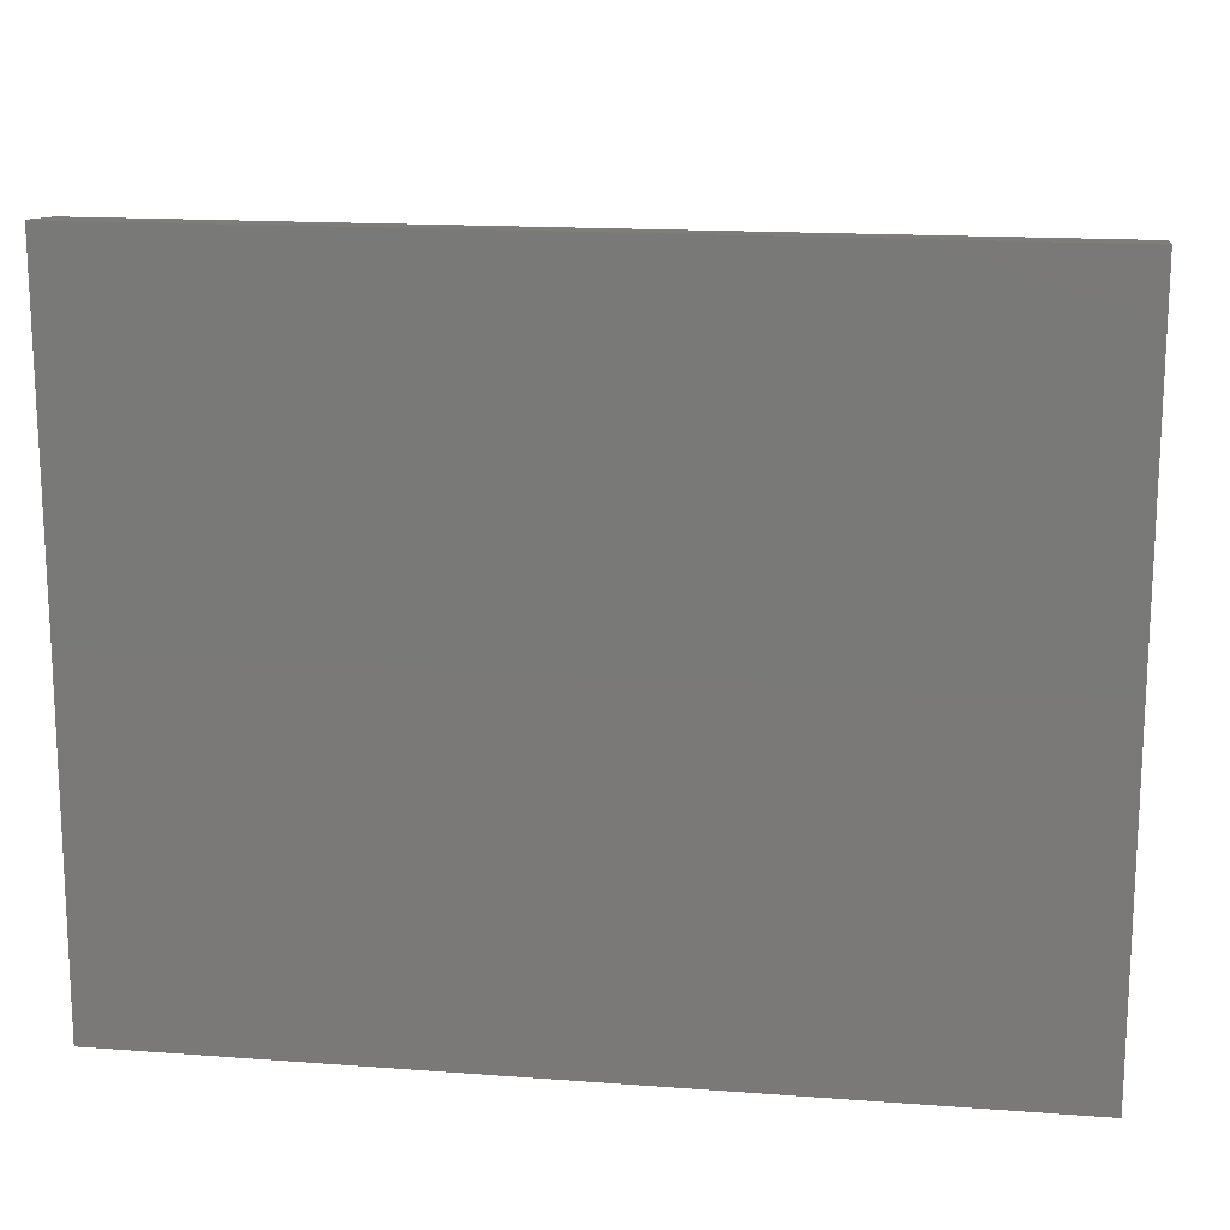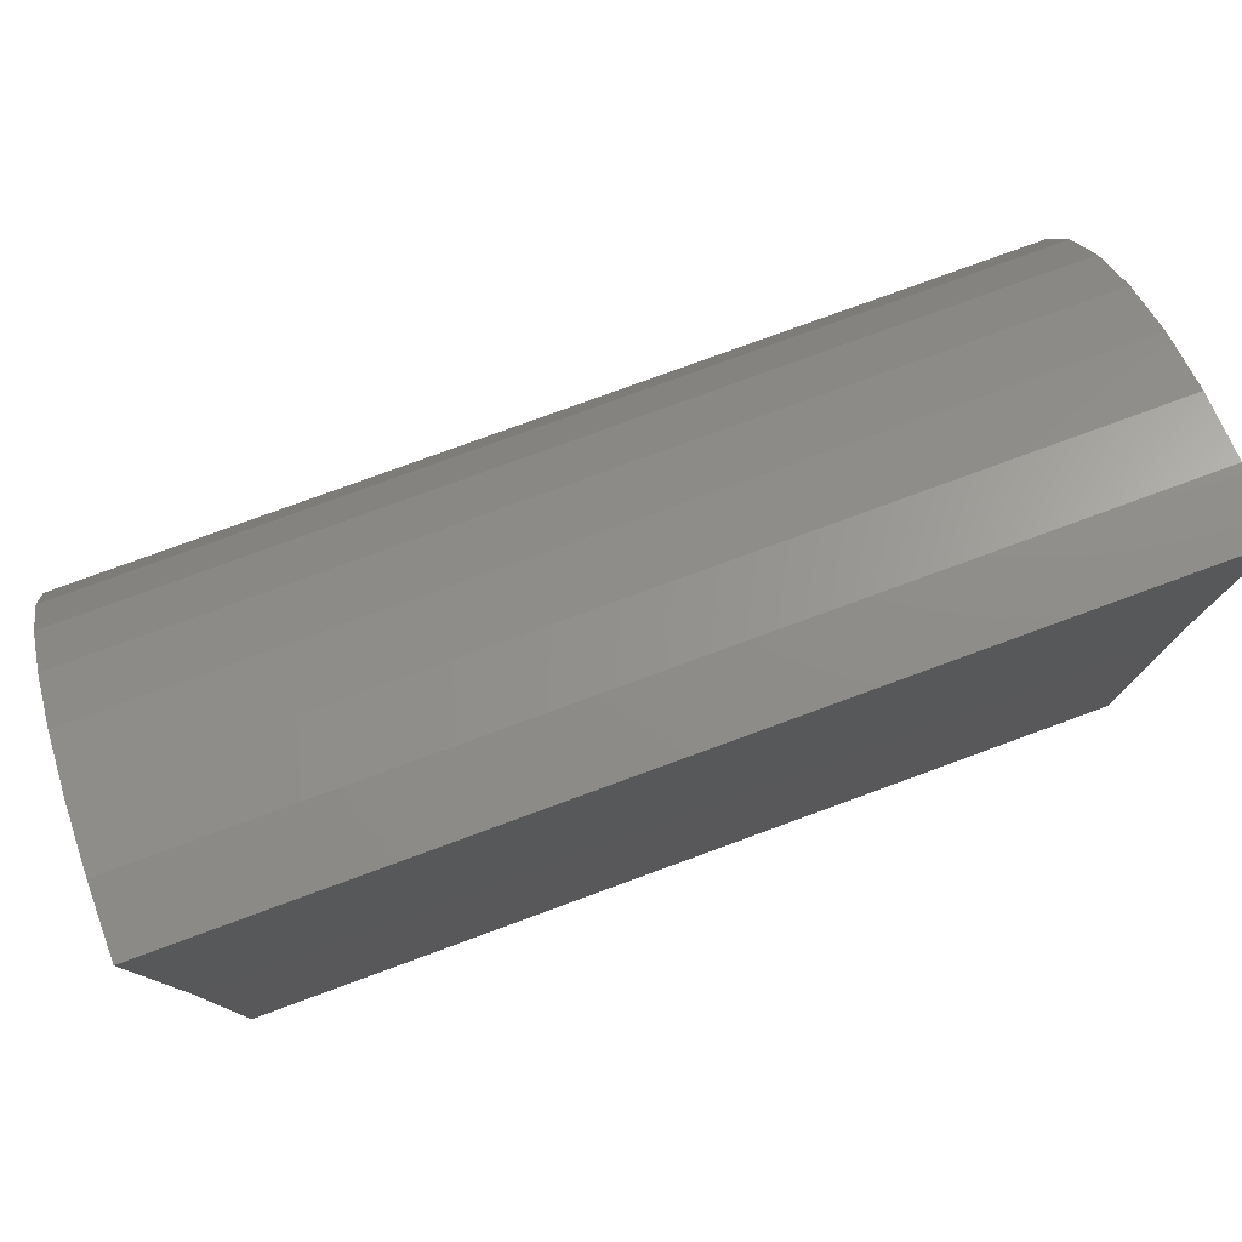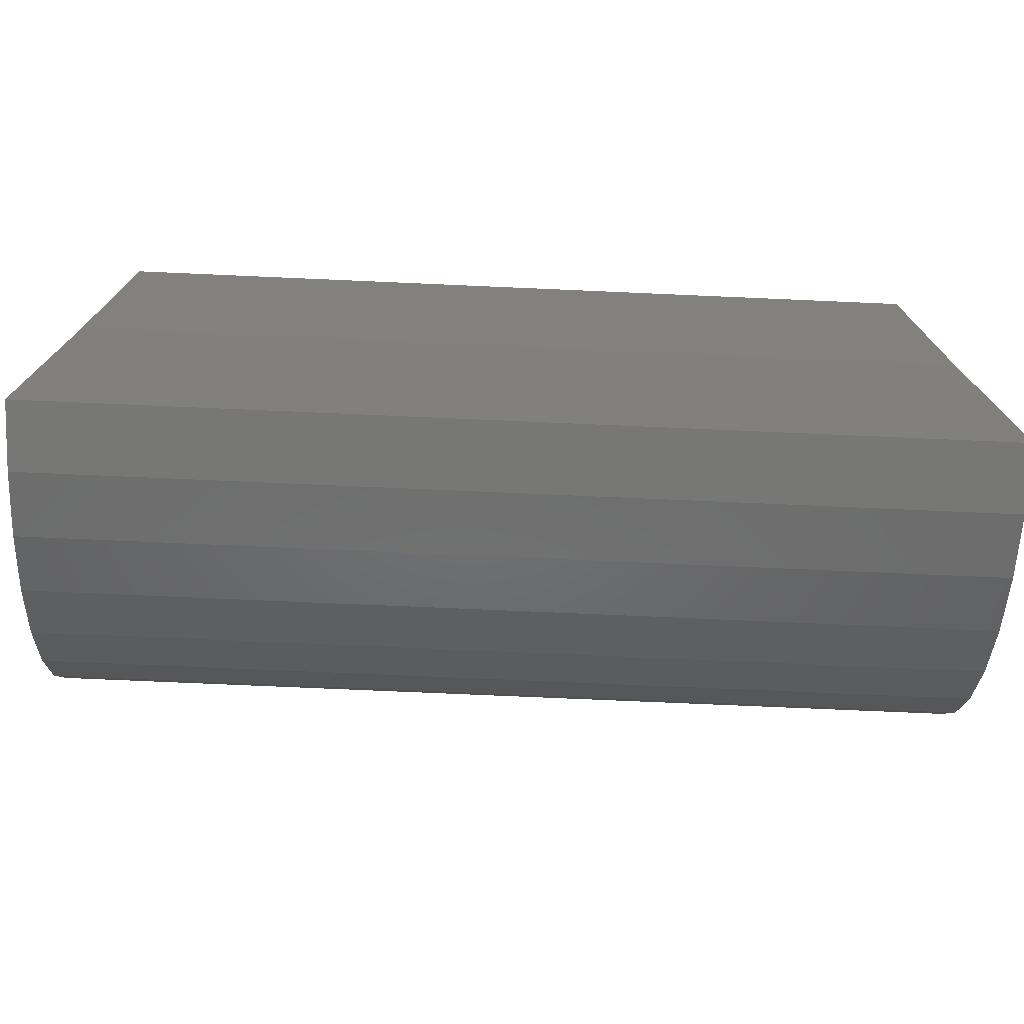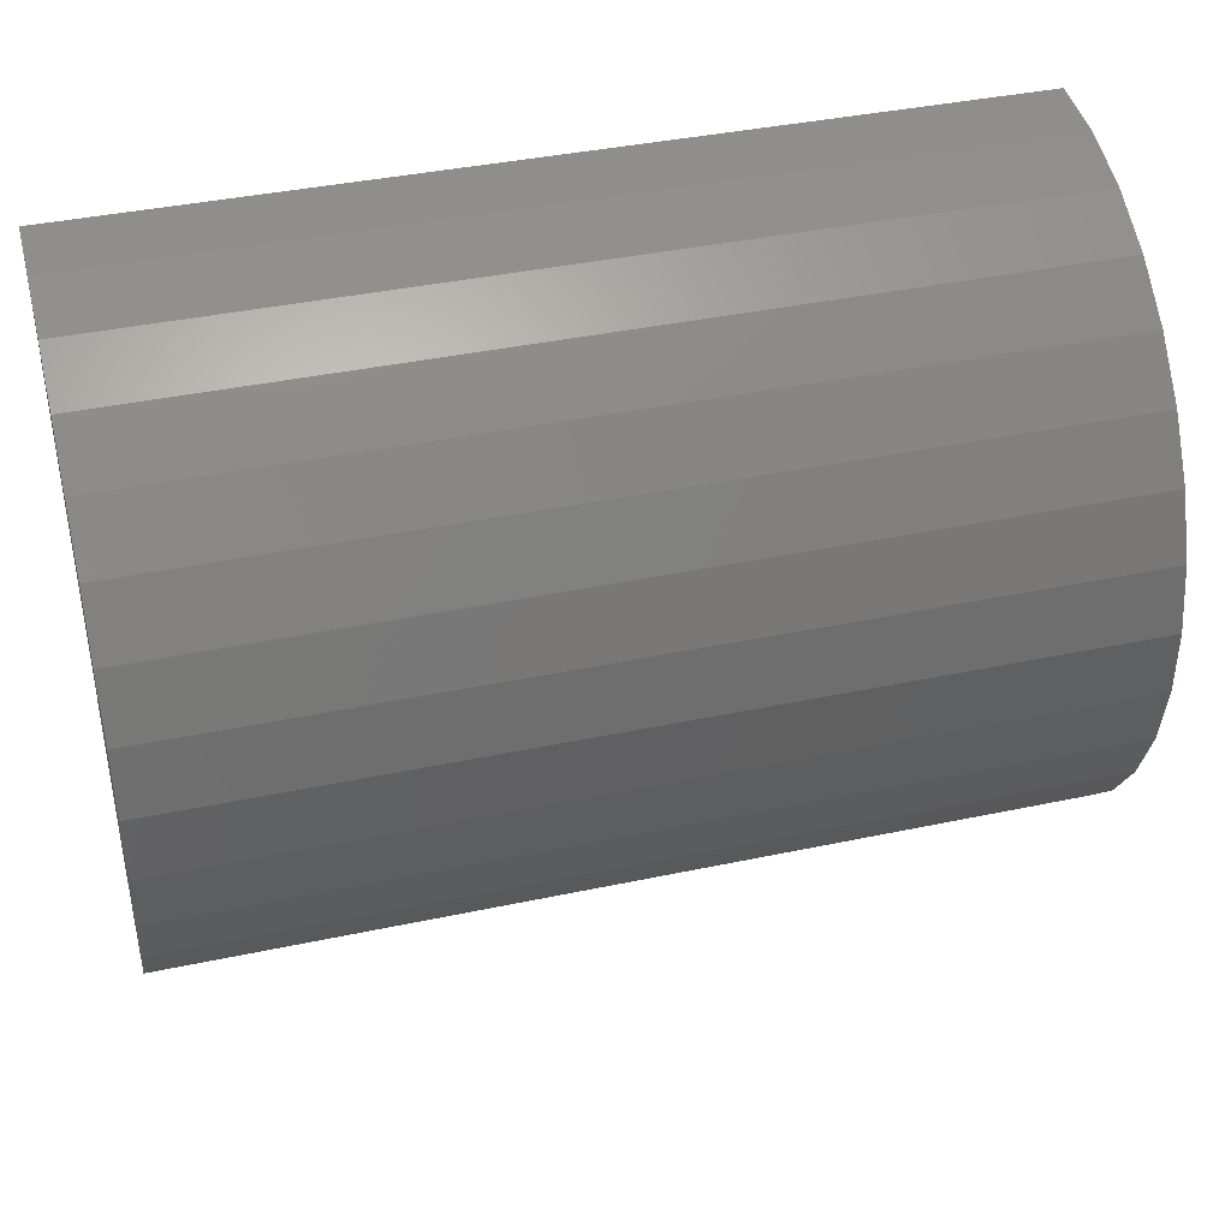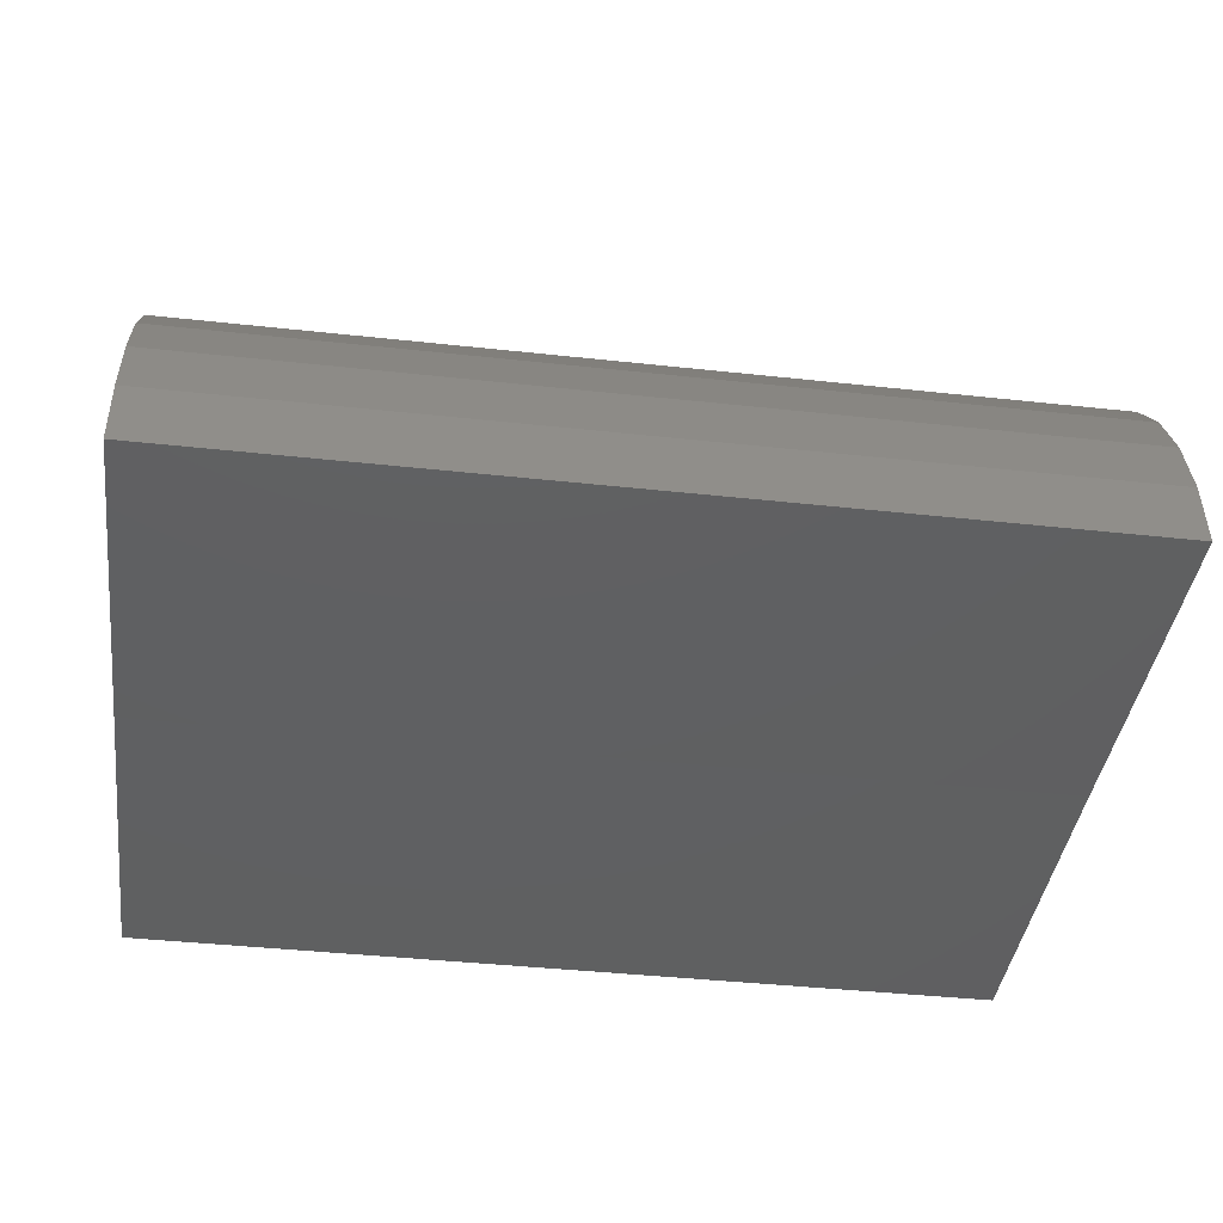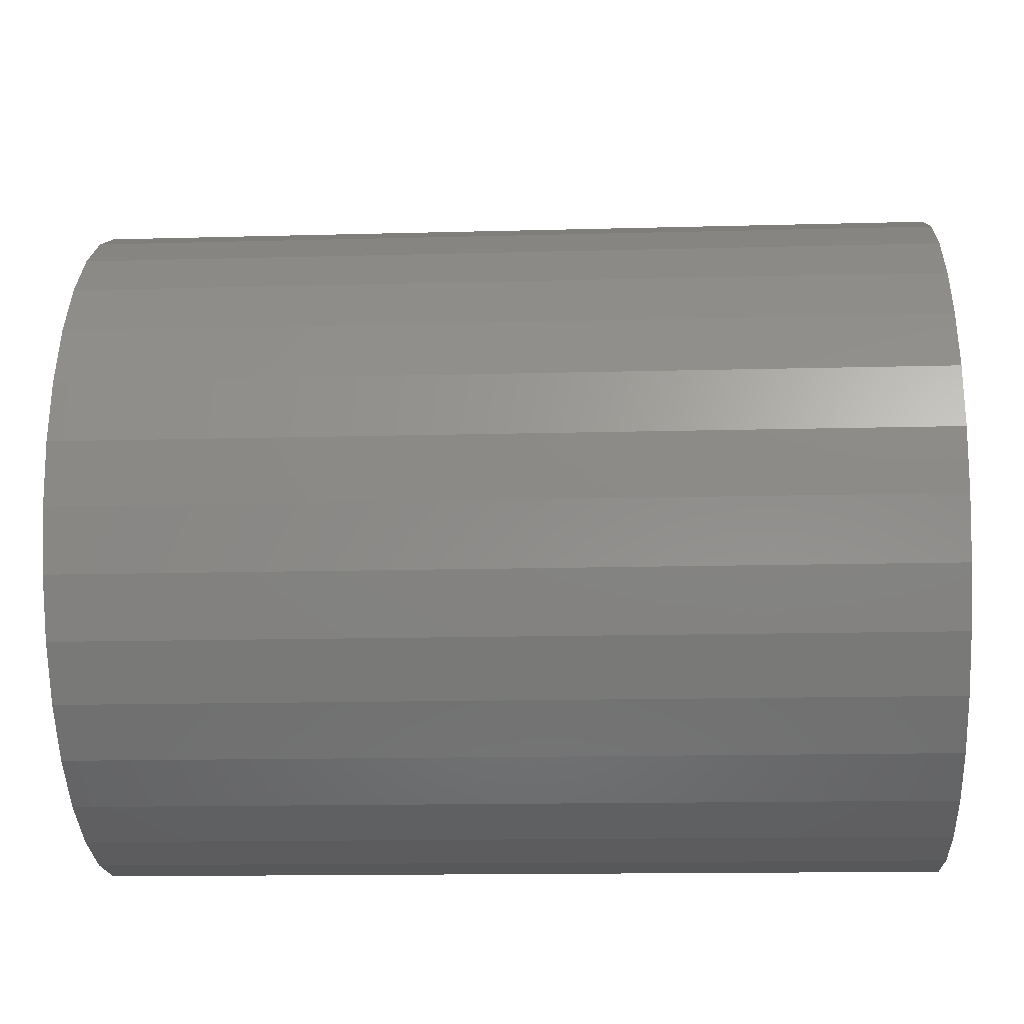
<metadata>
{"format":"stl","ext":"stl","renderer":"f3d","projection":"perspective","resolution":1024,"background":"white","views":[{"elev":16.2,"azim":-171.3,"up":"+Y"},{"elev":78.9,"azim":159.9,"up":"+Y"},{"elev":-74.6,"azim":177.5,"up":"+Y"},{"elev":39.8,"azim":-14.7,"up":"+Y"},{"elev":-40.9,"azim":-7.6,"up":"+Z"},{"elev":-14.8,"azim":3.3,"up":"+Y"}]}
</metadata>
<code>
# stl→obj: 38 verts, 72 faces
v -0.75 -0.3047 0
v 0.75 -0.3047 0
v -0.75 -0.9046 -0.007392
v 0.75 -0.9046 -0.007392
v -0.75 0.2953 0
v 0.75 0.2953 0
v -0.75 -0.8957 0.1034
v -0.75 -0.8665 0.2107
v -0.75 0.2545 0.2176
v -0.75 0.285 0.1107
v -0.75 0.05516 0.4801
v -0.75 -0.5764 0.5349
v -0.75 -0.03958 0.5383
v -0.75 -0.4731 0.5759
v -0.75 -0.1434 0.5779
v -0.75 -0.3639 0.5971
v -0.75 -0.2528 0.5978
v -0.75 -0.6704 0.4756
v -0.75 0.1375 0.4055
v -0.75 -0.7519 0.4
v -0.75 0.2048 0.317
v -0.75 -0.818 0.3107
v 0.75 -0.8957 0.1034
v 0.75 -0.8665 0.2107
v 0.75 -0.818 0.3107
v 0.75 -0.7519 0.4
v 0.75 -0.6704 0.4756
v 0.75 -0.5764 0.5349
v 0.75 -0.4731 0.5759
v 0.75 -0.3639 0.5971
v 0.75 -0.2528 0.5978
v 0.75 -0.1434 0.5779
v 0.75 -0.03958 0.5383
v 0.75 0.05516 0.4801
v 0.75 0.1375 0.4055
v 0.75 0.2048 0.317
v 0.75 0.2545 0.2176
v 0.75 0.285 0.1107
f 1 2 3
f 3 2 4
f 1 5 2
f 2 5 6
f 7 8 9
f 7 9 10
f 7 10 5
f 7 5 1
f 7 1 3
f 11 12 13
f 13 12 14
f 13 14 15
f 15 14 16
f 15 16 17
f 12 11 18
f 18 11 19
f 18 19 20
f 20 19 21
f 20 21 22
f 22 21 9
f 22 9 8
f 3 4 7
f 7 4 23
f 7 23 8
f 8 23 24
f 8 24 22
f 22 24 25
f 22 25 20
f 20 25 26
f 20 26 18
f 18 26 27
f 18 27 12
f 12 27 28
f 12 28 14
f 14 28 29
f 14 29 16
f 16 29 30
f 16 30 17
f 17 30 31
f 17 31 15
f 15 31 32
f 15 32 13
f 13 32 33
f 13 33 11
f 11 33 34
f 11 34 19
f 19 34 35
f 19 35 21
f 21 35 36
f 21 36 9
f 9 36 37
f 9 37 10
f 10 37 38
f 10 38 5
f 5 38 6
f 23 4 2
f 23 2 6
f 23 6 38
f 23 38 37
f 23 37 24
f 31 30 32
f 32 30 29
f 32 29 33
f 33 29 28
f 33 28 34
f 34 28 27
f 34 27 35
f 35 27 26
f 35 26 36
f 36 26 25
f 36 25 37
f 37 25 24

</code>
